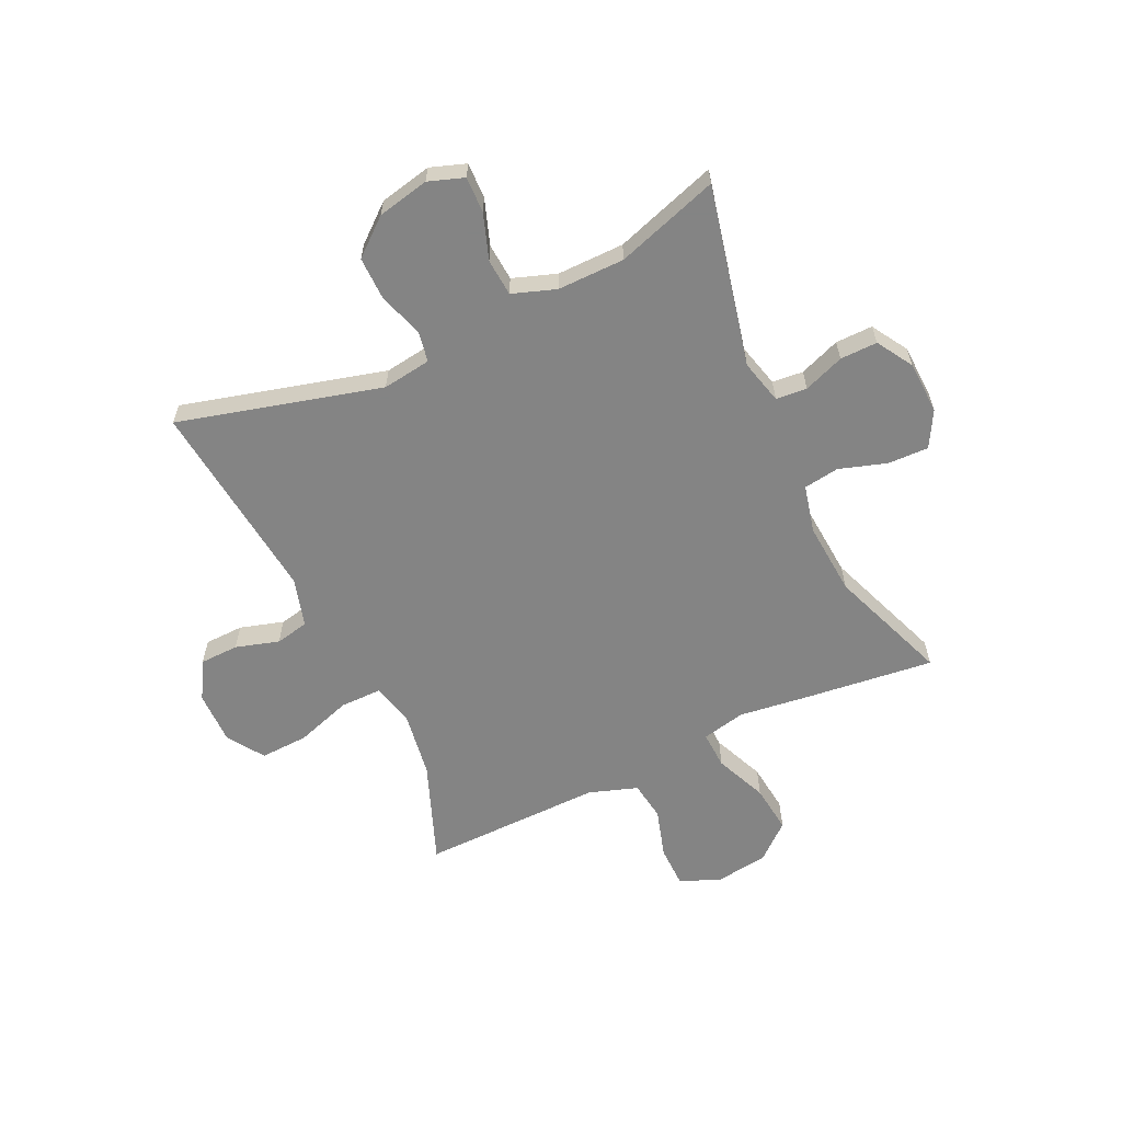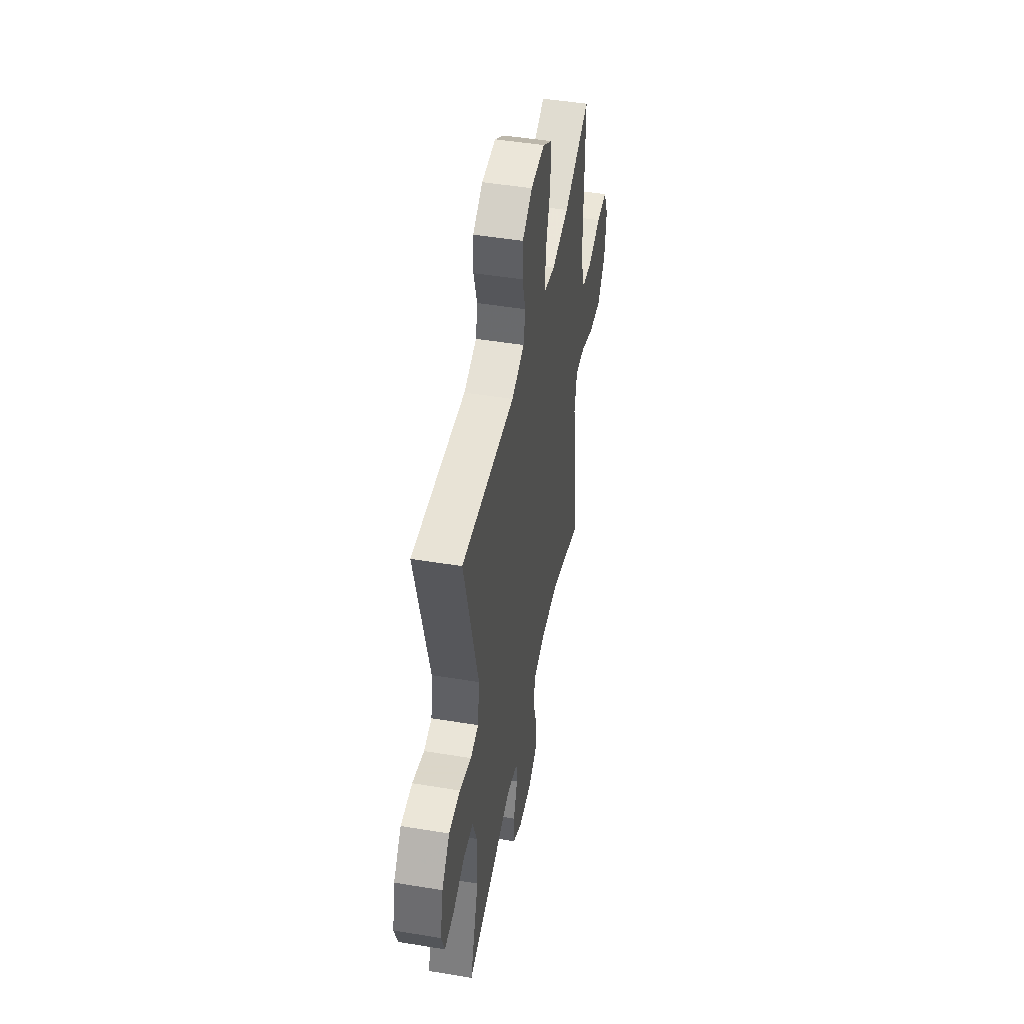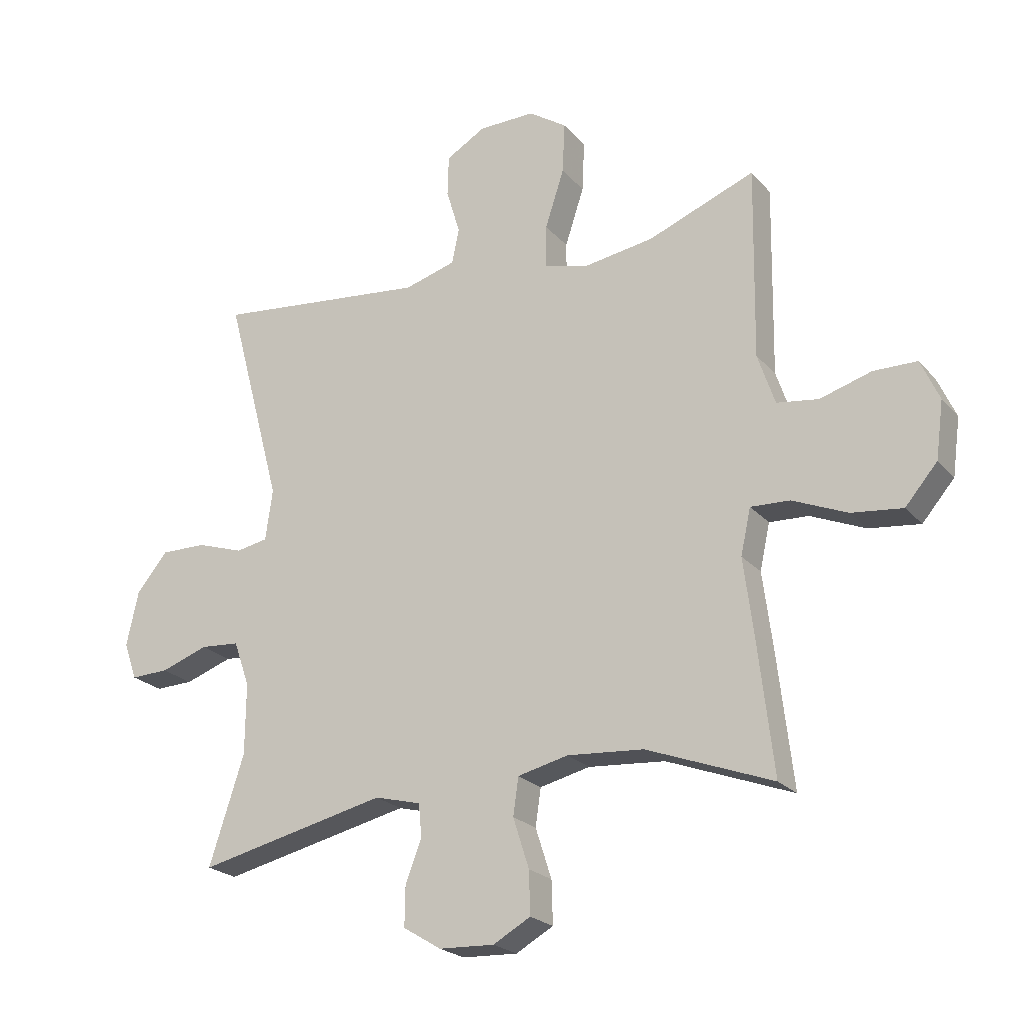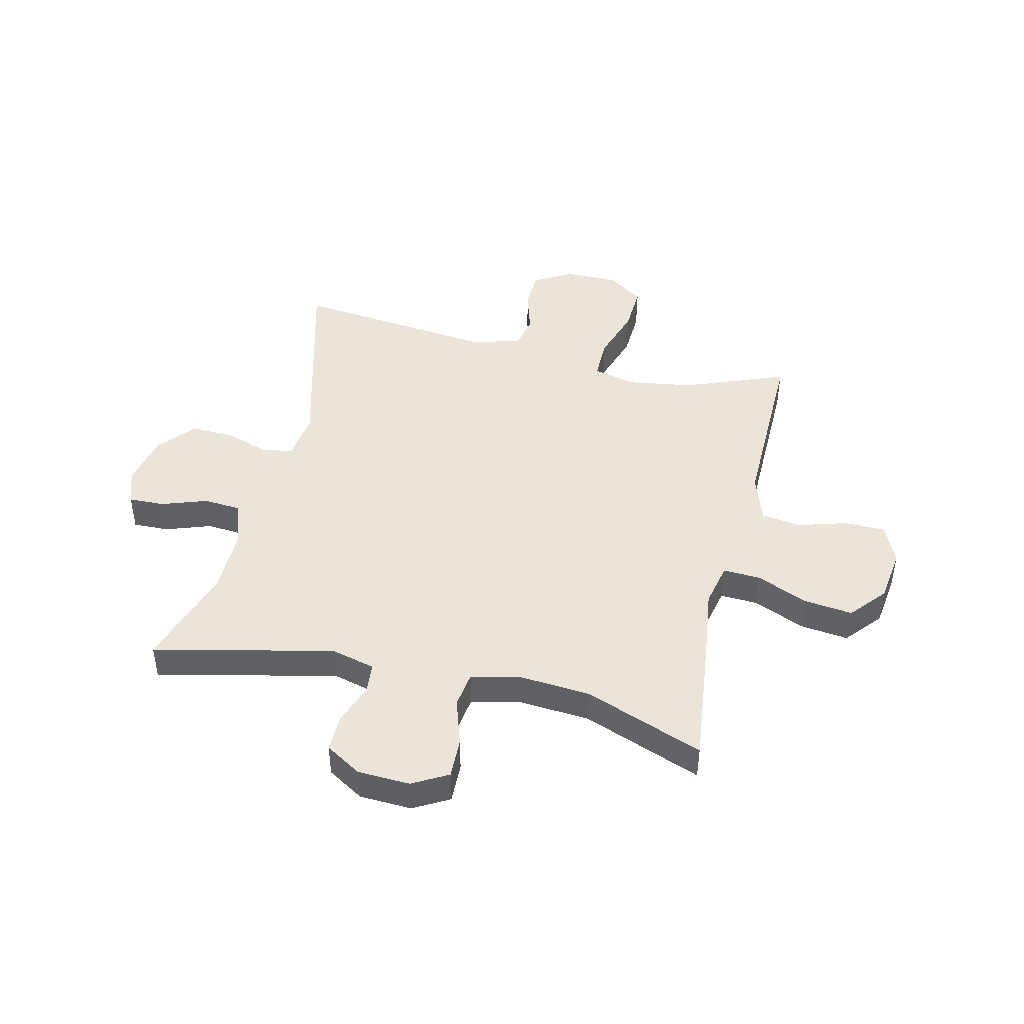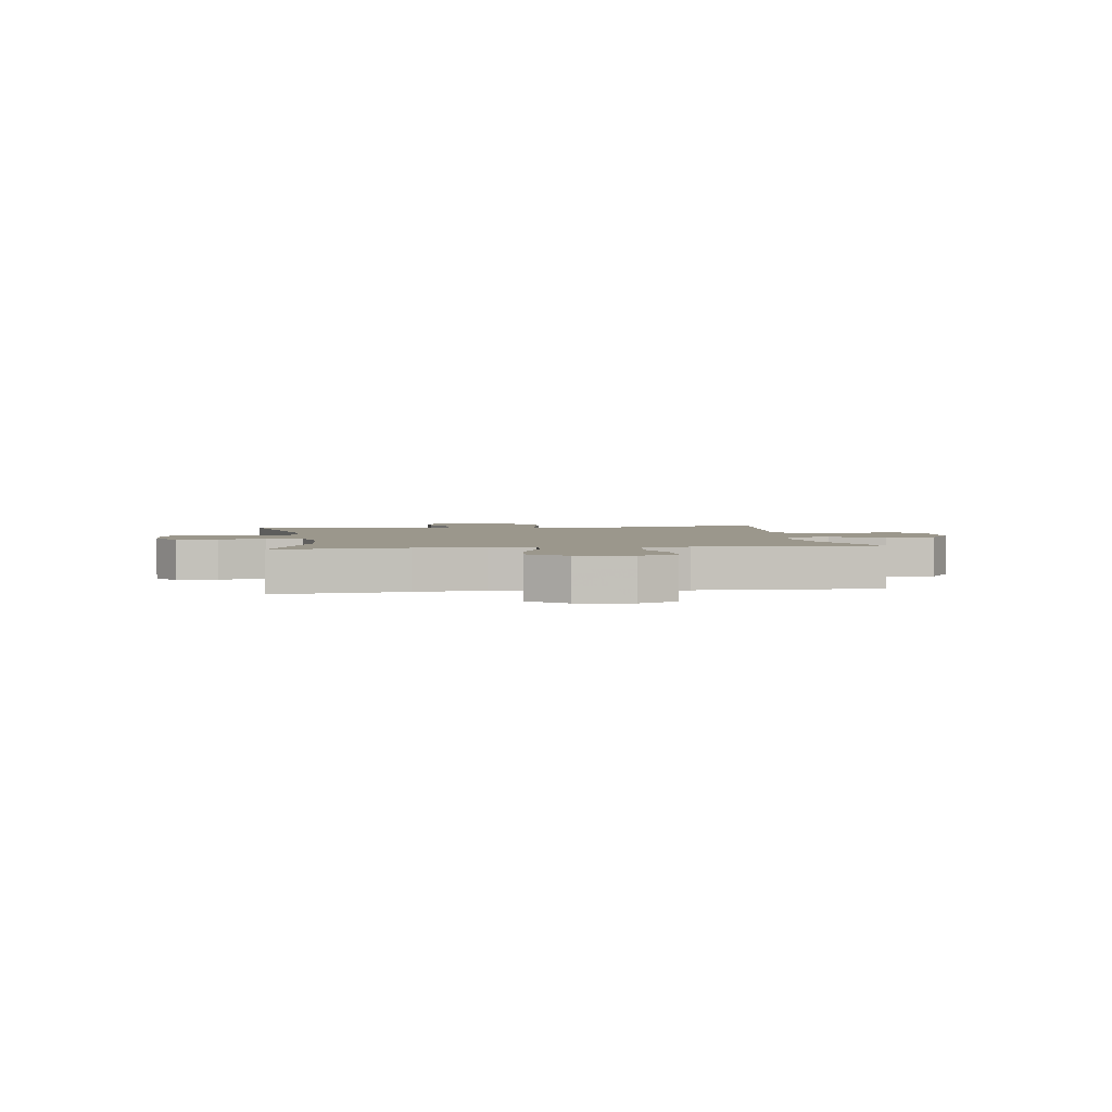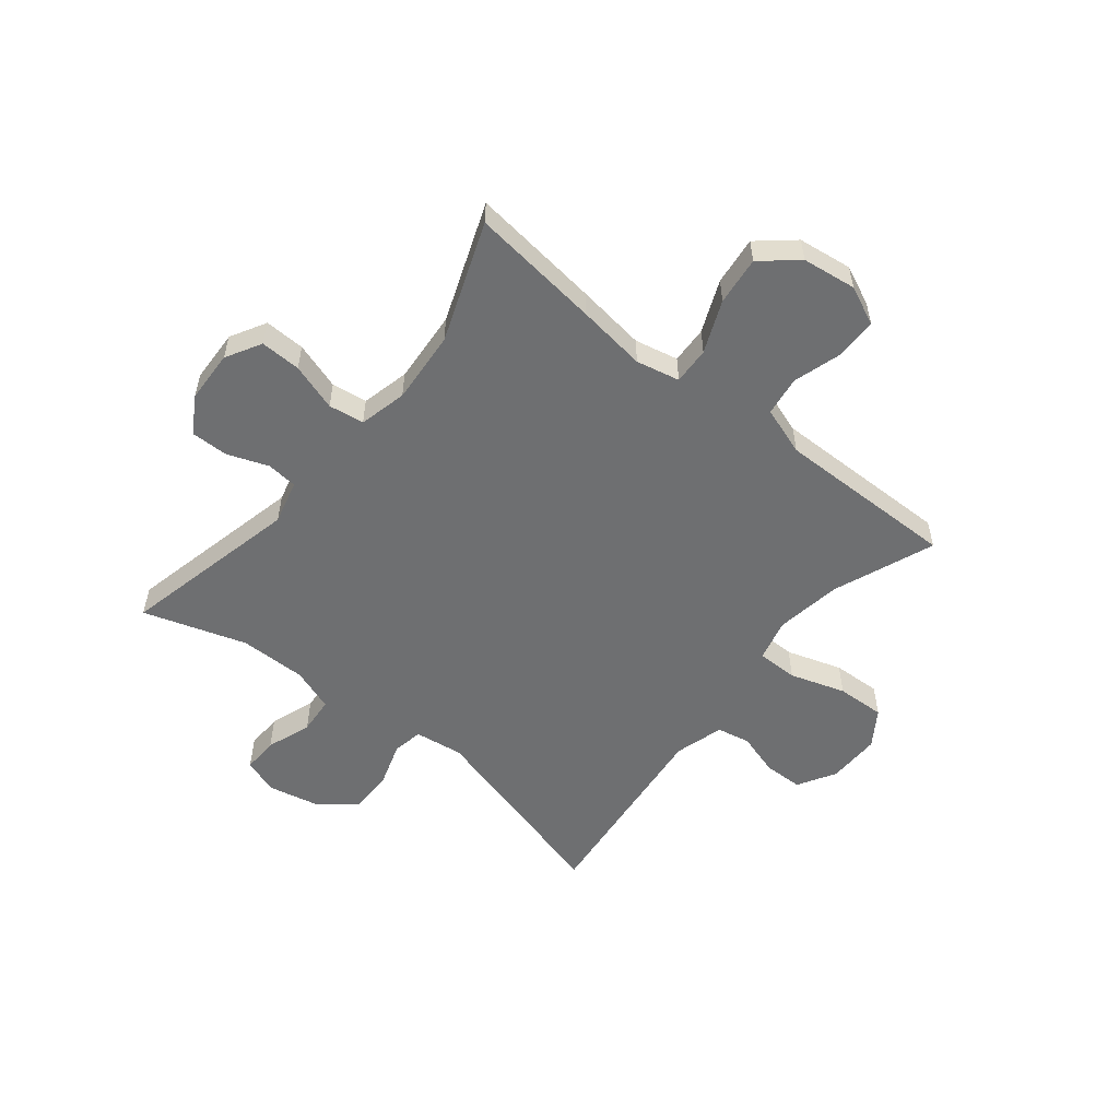
<metadata>
{"format":"obj","ext":"obj","renderer":"f3d","projection":"perspective","resolution":1024,"background":"white","views":[{"elev":-61.3,"azim":115.2,"up":"+Y"},{"elev":47.1,"azim":100.6,"up":"+Z"},{"elev":-22.5,"azim":-150.4,"up":"+Z"},{"elev":45.3,"azim":-166.7,"up":"+Y"},{"elev":2.7,"azim":-98.1,"up":"+Y"},{"elev":-54.6,"azim":-129.0,"up":"+Y"}]}
</metadata>
<code>
v 0.5 0.07 -0.5
v 0.181 0.07 -0.428
v 0.103 0.07 -0.448
v 0.098 0.07 -0.503
v 0.125 0.07 -0.575
v 0.126 0.07 -0.641
v 0.062 0.07 -0.68
v -0.031 0.07 -0.684
v -0.094 0.07 -0.649
v -0.092 0.07 -0.577
v -0.065 0.07 -0.493
v -0.074 0.07 -0.43
v -0.159 0.07 -0.41
v -0.288 0.07 -0.42
v -0.5 0.07 -0.5
v -0.473 0.07 -0.269
v -0.457 0.07 -0.146
v -0.474 0.07 -0.069
v -0.54 0.07 -0.072
v -0.632 0.07 -0.111
v -0.718 0.07 -0.121
v -0.772 0.07 -0.058
v -0.785 0.07 0.038
v -0.754 0.07 0.107
v -0.681 0.07 0.108
v -0.594 0.07 0.082
v -0.524 0.07 0.092
v -0.495 0.07 0.178
v -0.497 0.07 0.307
v -0.5 0.07 0.5
v -0.32 0.07 0.43
v -0.203 0.07 0.412
v -0.128 0.07 0.431
v -0.128 0.07 0.504
v -0.16 0.07 0.602
v -0.164 0.07 0.688
v -0.1 0.07 0.731
v -0.005 0.07 0.73
v 0.062 0.07 0.691
v 0.064 0.07 0.622
v 0.041 0.07 0.545
v 0.053 0.07 0.486
v 0.14 0.07 0.461
v 0.5 0.07 0.5
v 0.404 0.07 0.141
v 0.416 0.07 0.055
v 0.47 0.07 0.045
v 0.549 0.07 0.071
v 0.626 0.07 0.072
v 0.679 0.07 0.008
v 0.699 0.07 -0.084
v 0.677 0.07 -0.147
v 0.613 0.07 -0.145
v 0.533 0.07 -0.117
v 0.467 0.07 -0.122
v 0.44 0.07 -0.199
v 0.441 0.07 -0.318
v 0.5 0 -0.5
v 0.181 0 -0.428
v 0.103 0 -0.448
v 0.098 0 -0.503
v 0.125 0 -0.575
v 0.126 0 -0.641
v 0.062 0 -0.68
v -0.031 0 -0.684
v -0.094 0 -0.649
v -0.092 0 -0.577
v -0.065 0 -0.493
v -0.074 0 -0.43
v -0.159 0 -0.41
v -0.288 0 -0.42
v -0.5 0 -0.5
v -0.473 0 -0.269
v -0.457 0 -0.146
v -0.474 0 -0.069
v -0.54 0 -0.072
v -0.632 0 -0.111
v -0.718 0 -0.121
v -0.772 0 -0.058
v -0.785 0 0.038
v -0.754 0 0.107
v -0.681 0 0.108
v -0.594 0 0.082
v -0.524 0 0.092
v -0.495 0 0.178
v -0.497 0 0.307
v -0.5 0 0.5
v -0.32 0 0.43
v -0.203 0 0.412
v -0.128 0 0.431
v -0.128 0 0.504
v -0.16 0 0.602
v -0.164 0 0.688
v -0.1 0 0.731
v -0.005 0 0.73
v 0.062 0 0.691
v 0.064 0 0.622
v 0.041 0 0.545
v 0.053 0 0.486
v 0.14 0 0.461
v 0.5 0 0.5
v 0.404 0 0.141
v 0.416 0 0.055
v 0.47 0 0.045
v 0.549 0 0.071
v 0.626 0 0.072
v 0.679 0 0.008
v 0.699 0 -0.084
v 0.677 0 -0.147
v 0.613 0 -0.145
v 0.533 0 -0.117
v 0.467 0 -0.122
v 0.44 0 -0.199
v 0.441 0 -0.318
f 52 53 54
f 51 52 54
f 50 51 54
f 49 50 54
f 48 49 54
f 47 48 54
f 46 47 54 55
f 43 44 45
f 42 43 45 46
f 39 40 41
f 38 39 41
f 37 38 41
f 36 37 41
f 35 36 41
f 34 35 41
f 33 34 41 42
f 29 30 31
f 28 29 31 32
f 27 28 32 33
f 24 25 26
f 23 24 26
f 22 23 26
f 21 22 26
f 20 21 26
f 19 20 26
f 18 19 26 27
f 14 15 16 17
f 13 14 17 18
f 46 55 56
f 42 46 56
f 33 42 56
f 27 33 56
f 18 27 56
f 13 18 56
f 12 13 56
f 9 10 11
f 8 9 11
f 7 8 11
f 6 7 11
f 5 6 11
f 4 5 11
f 11 12 56 57
f 3 4 11
f 3 11 57
f 2 3 57
f 1 2 57
f 111 110 109
f 111 109 108
f 111 108 107
f 111 107 106
f 111 106 105
f 111 105 104
f 112 111 104 103
f 102 101 100
f 103 102 100 99
f 98 97 96
f 98 96 95
f 98 95 94
f 98 94 93
f 98 93 92
f 98 92 91
f 99 98 91 90
f 88 87 86
f 89 88 86 85
f 90 89 85 84
f 83 82 81
f 83 81 80
f 83 80 79
f 83 79 78
f 83 78 77
f 83 77 76
f 84 83 76 75
f 74 73 72 71
f 75 74 71 70
f 113 112 103
f 113 103 99
f 113 99 90
f 113 90 84
f 113 84 75
f 113 75 70
f 113 70 69
f 68 67 66
f 68 66 65
f 68 65 64
f 68 64 63
f 68 63 62
f 68 62 61
f 114 113 69 68
f 68 61 60
f 114 68 60
f 114 60 59
f 114 59 58
f 1 58 59 2
f 2 59 60 3
f 3 60 61 4
f 4 61 62 5
f 5 62 63 6
f 6 63 64 7
f 7 64 65 8
f 8 65 66 9
f 9 66 67 10
f 10 67 68 11
f 11 68 69 12
f 12 69 70 13
f 13 70 71 14
f 14 71 72 15
f 15 72 73 16
f 16 73 74 17
f 17 74 75 18
f 18 75 76 19
f 19 76 77 20
f 20 77 78 21
f 21 78 79 22
f 22 79 80 23
f 23 80 81 24
f 24 81 82 25
f 25 82 83 26
f 26 83 84 27
f 27 84 85 28
f 28 85 86 29
f 29 86 87 30
f 30 87 88 31
f 31 88 89 32
f 32 89 90 33
f 33 90 91 34
f 34 91 92 35
f 35 92 93 36
f 36 93 94 37
f 37 94 95 38
f 38 95 96 39
f 39 96 97 40
f 40 97 98 41
f 41 98 99 42
f 42 99 100 43
f 43 100 101 44
f 44 101 102 45
f 45 102 103 46
f 46 103 104 47
f 47 104 105 48
f 48 105 106 49
f 49 106 107 50
f 50 107 108 51
f 51 108 109 52
f 52 109 110 53
f 53 110 111 54
f 54 111 112 55
f 55 112 113 56
f 56 113 114 57
f 57 114 58 1

</code>
